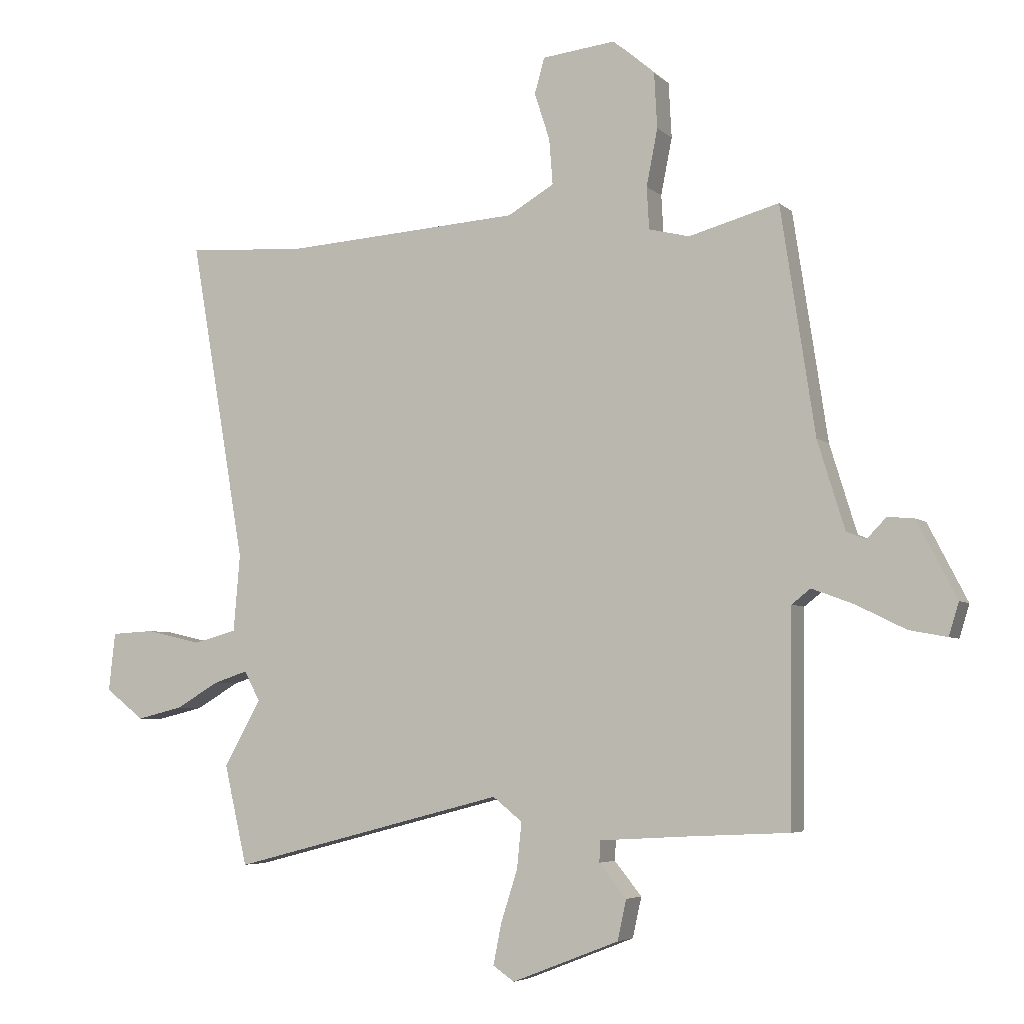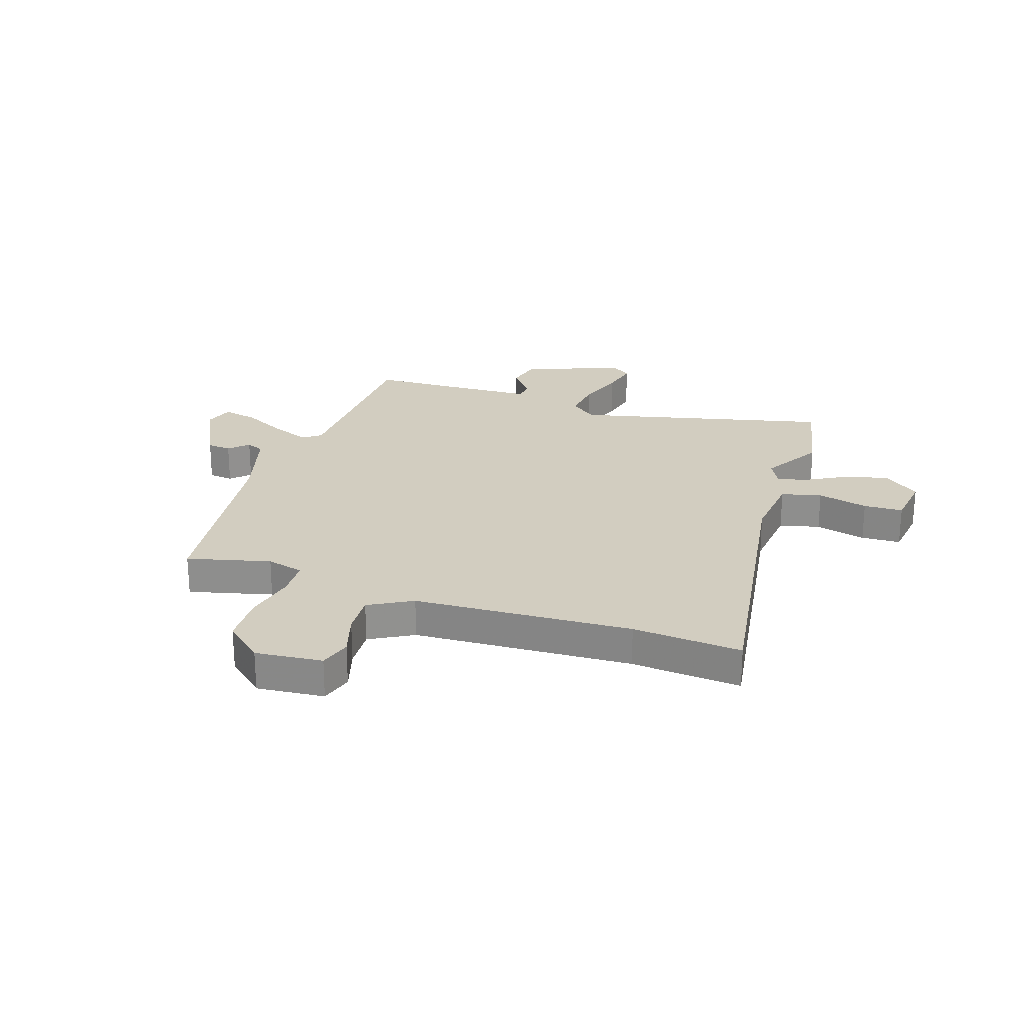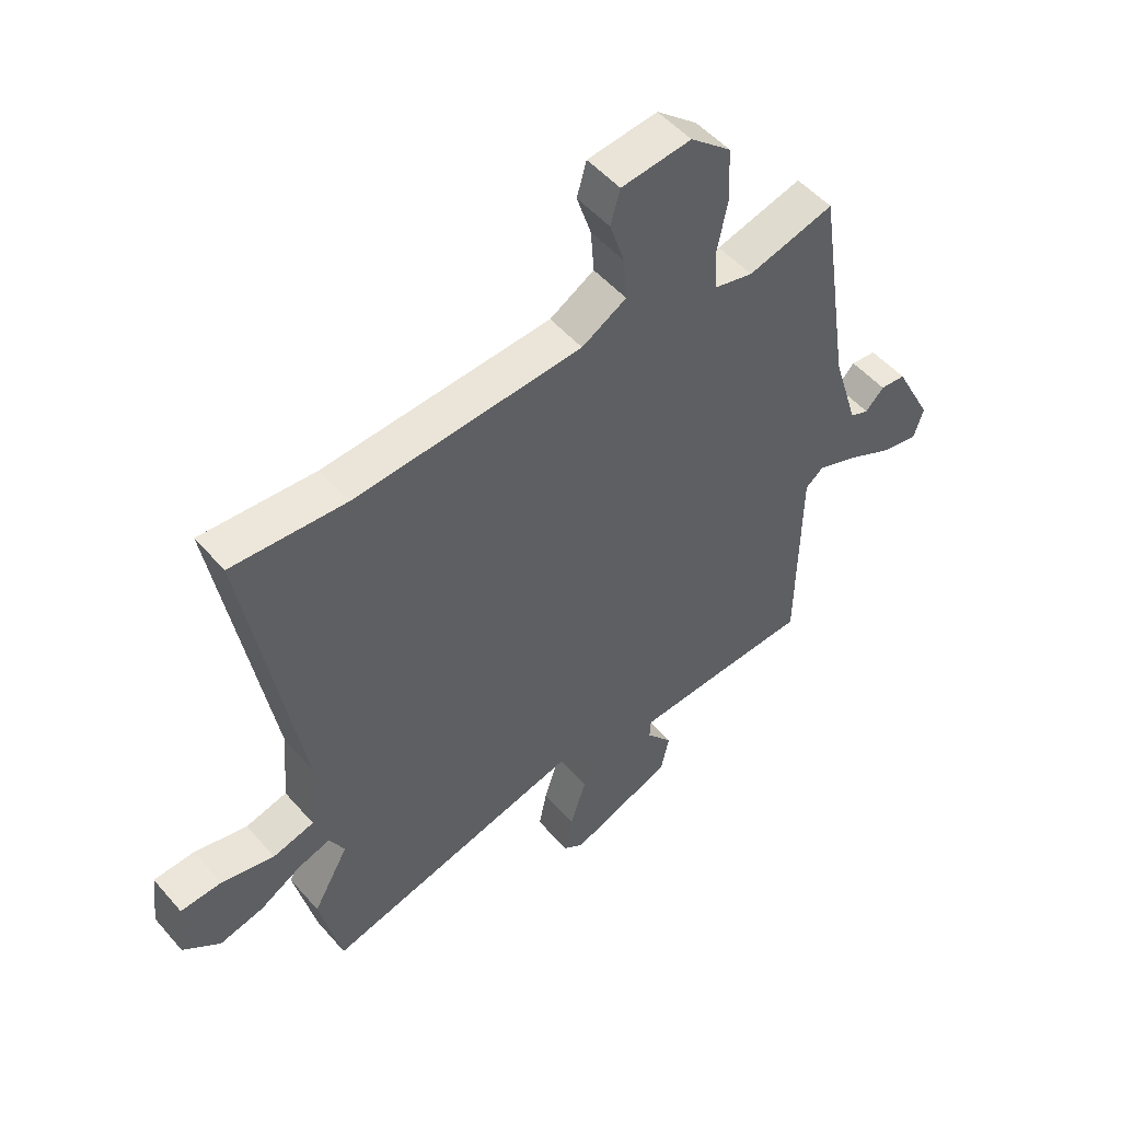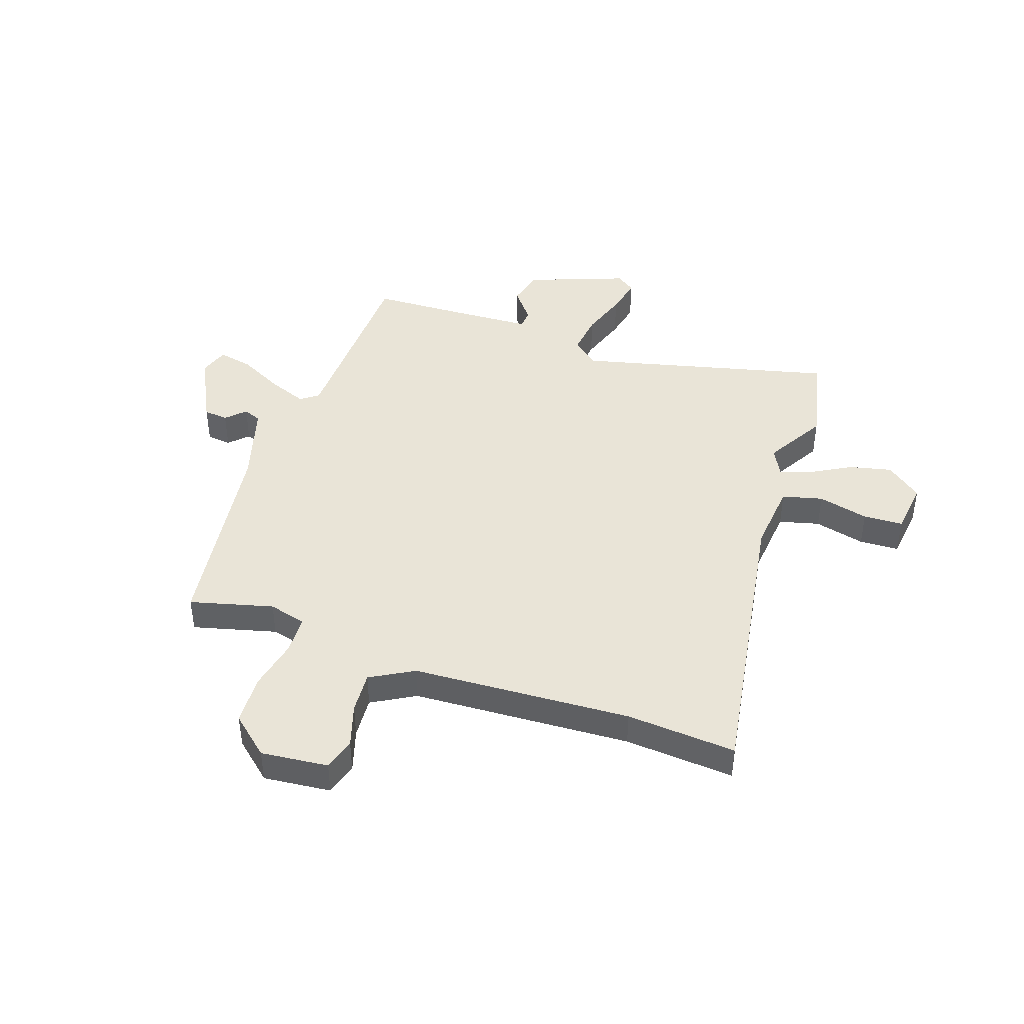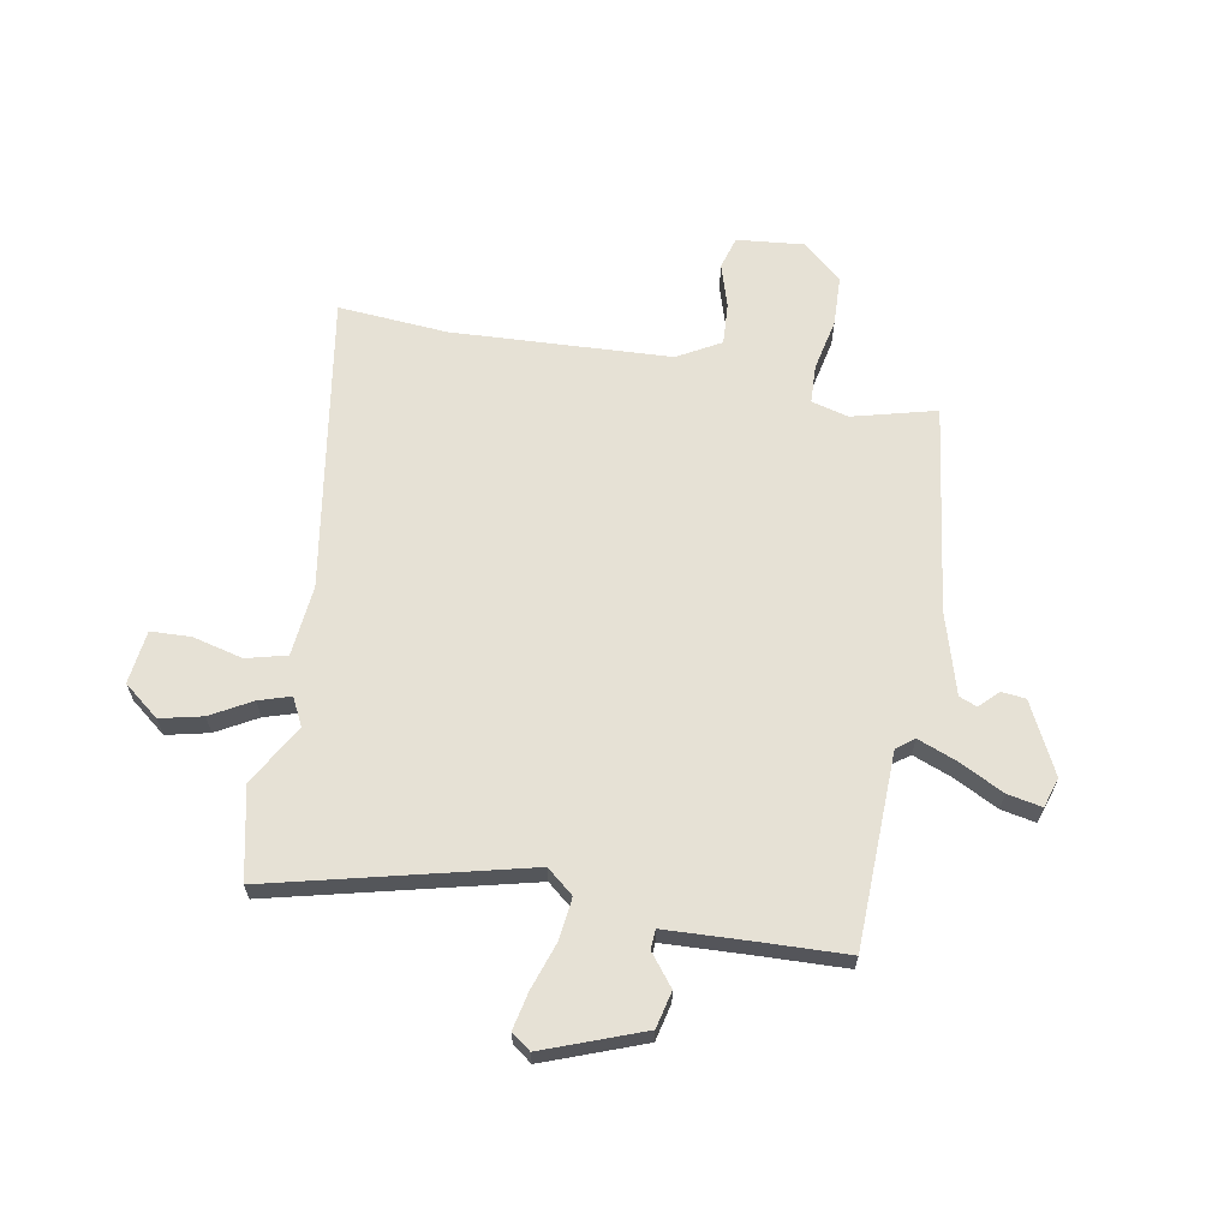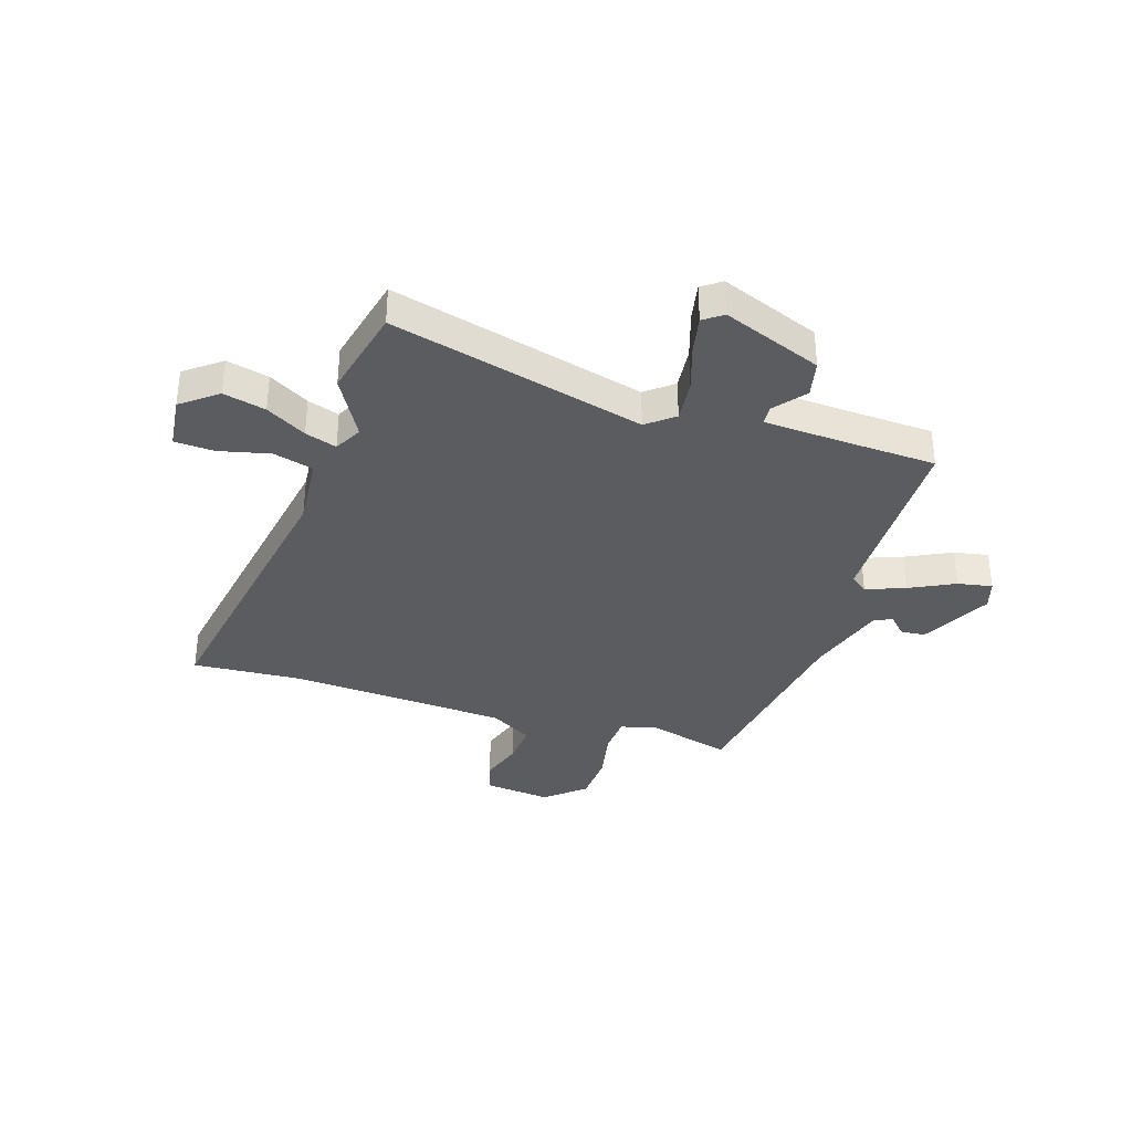
<metadata>
{"format":"obj","ext":"obj","renderer":"f3d","projection":"perspective","resolution":1024,"background":"white","views":[{"elev":-5.0,"azim":-156.6,"up":"+Z"},{"elev":24.5,"azim":19.5,"up":"+Y"},{"elev":51.2,"azim":140.5,"up":"+Z"},{"elev":43.4,"azim":19.7,"up":"+Y"},{"elev":64.4,"azim":-169.0,"up":"+Y"},{"elev":-35.1,"azim":162.4,"up":"+Y"}]}
</metadata>
<code>
v 0.391 0.07 0.493
v 0.593 0.07 0.506
v 0.499 0.07 -0.039
v 0.51 0.07 -0.17
v 0.584 0.07 -0.19
v 0.678 0.07 -0.168
v 0.751 0.07 -0.172
v 0.762 0.07 -0.271
v 0.696 0.07 -0.322
v 0.618 0.07 -0.303
v 0.544 0.07 -0.26
v 0.486 0.07 -0.241
v 0.459 0.07 -0.292
v 0.522 0.07 -0.404
v 0.483 0.07 -0.573
v 0.016 0.07 -0.452
v -0.034 0.07 -0.492
v -0.026 0.07 -0.57
v 0.002 0.07 -0.657
v 0.016 0.07 -0.727
v -0.02 0.07 -0.752
v -0.202 0.07 -0.681
v -0.217 0.07 -0.613
v -0.171 0.07 -0.556
v -0.173 0.07 -0.52
v -0.328 0.07 -0.511
v -0.493 0.07 -0.503
v -0.498 0.07 -0.145
v -0.53 0.07 -0.12
v -0.602 0.07 -0.147
v -0.685 0.07 -0.188
v -0.749 0.07 -0.2
v -0.766 0.07 -0.145
v -0.699 0.07 -0.015
v -0.654 0.07 -0.011
v -0.621 0.07 -0.045
v -0.588 0.07 -0.032
v -0.542 0.07 0.117
v -0.484 0.07 0.5
v -0.331 0.07 0.458
v -0.262 0.07 0.475
v -0.258 0.07 0.546
v -0.277 0.07 0.642
v -0.272 0.07 0.735
v -0.2 0.07 0.796
v -0.076 0.07 0.782
v -0.059 0.07 0.722
v -0.085 0.07 0.642
v -0.091 0.07 0.565
v -0.012 0.07 0.519
v 0.391 0 0.493
v 0.593 0 0.506
v 0.499 0 -0.039
v 0.51 0 -0.17
v 0.584 0 -0.19
v 0.678 0 -0.168
v 0.751 0 -0.172
v 0.762 0 -0.271
v 0.696 0 -0.322
v 0.618 0 -0.303
v 0.544 0 -0.26
v 0.486 0 -0.241
v 0.459 0 -0.292
v 0.522 0 -0.404
v 0.483 0 -0.573
v 0.016 0 -0.452
v -0.034 0 -0.492
v -0.026 0 -0.57
v 0.002 0 -0.657
v 0.016 0 -0.727
v -0.02 0 -0.752
v -0.202 0 -0.681
v -0.217 0 -0.613
v -0.171 0 -0.556
v -0.173 0 -0.52
v -0.328 0 -0.511
v -0.493 0 -0.503
v -0.498 0 -0.145
v -0.53 0 -0.12
v -0.602 0 -0.147
v -0.685 0 -0.188
v -0.749 0 -0.2
v -0.766 0 -0.145
v -0.699 0 -0.015
v -0.654 0 -0.011
v -0.621 0 -0.045
v -0.588 0 -0.032
v -0.542 0 0.117
v -0.484 0 0.5
v -0.331 0 0.458
v -0.262 0 0.475
v -0.258 0 0.546
v -0.277 0 0.642
v -0.272 0 0.735
v -0.2 0 0.796
v -0.076 0 0.782
v -0.059 0 0.722
v -0.085 0 0.642
v -0.091 0 0.565
v -0.012 0 0.519
f 45 46 47 48
f 45 48 49
f 42 43 44 45
f 41 42 45 49
f 38 39 40
f 37 38 40 41
f 33 34 35 36
f 33 36 37
f 30 31 32 33
f 29 30 33 37
f 28 29 37 41
f 26 27 28 41
f 21 22 23 24
f 21 24 25
f 18 19 20 21
f 17 18 21 25
f 16 17 25 26
f 13 14 15 16
f 12 13 16 26
f 8 9 10 11
f 8 11 12
f 5 6 7 8
f 4 5 8 12
f 3 4 12 26
f 1 2 3 26
f 26 41 49 50
f 1 26 50
f 98 97 96 95
f 99 98 95
f 95 94 93 92
f 99 95 92 91
f 90 89 88
f 91 90 88 87
f 86 85 84 83
f 87 86 83
f 83 82 81 80
f 87 83 80 79
f 91 87 79 78
f 91 78 77 76
f 74 73 72 71
f 75 74 71
f 71 70 69 68
f 75 71 68 67
f 76 75 67 66
f 66 65 64 63
f 76 66 63 62
f 61 60 59 58
f 62 61 58
f 58 57 56 55
f 62 58 55 54
f 76 62 54 53
f 76 53 52 51
f 100 99 91 76
f 100 76 51
f 1 51 52 2
f 2 52 53 3
f 3 53 54 4
f 4 54 55 5
f 5 55 56 6
f 6 56 57 7
f 7 57 58 8
f 8 58 59 9
f 9 59 60 10
f 10 60 61 11
f 11 61 62 12
f 12 62 63 13
f 13 63 64 14
f 14 64 65 15
f 15 65 66 16
f 16 66 67 17
f 17 67 68 18
f 18 68 69 19
f 19 69 70 20
f 20 70 71 21
f 21 71 72 22
f 22 72 73 23
f 23 73 74 24
f 24 74 75 25
f 25 75 76 26
f 26 76 77 27
f 27 77 78 28
f 28 78 79 29
f 29 79 80 30
f 30 80 81 31
f 31 81 82 32
f 32 82 83 33
f 33 83 84 34
f 34 84 85 35
f 35 85 86 36
f 36 86 87 37
f 37 87 88 38
f 38 88 89 39
f 39 89 90 40
f 40 90 91 41
f 41 91 92 42
f 42 92 93 43
f 43 93 94 44
f 44 94 95 45
f 45 95 96 46
f 46 96 97 47
f 47 97 98 48
f 48 98 99 49
f 49 99 100 50
f 50 100 51 1

</code>
